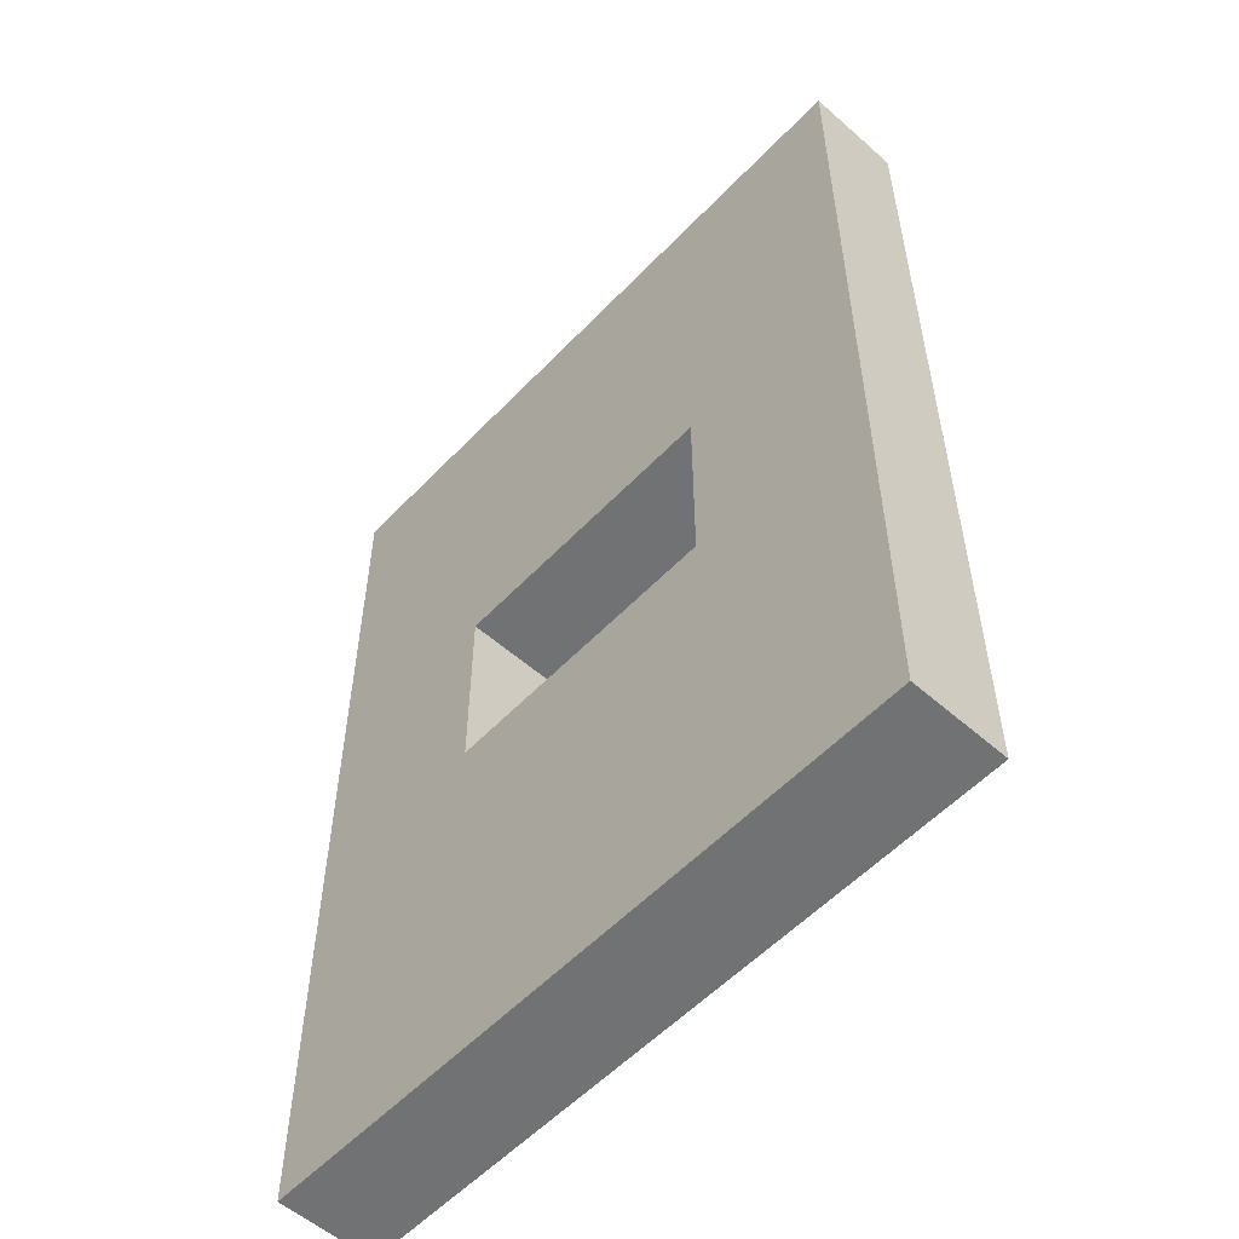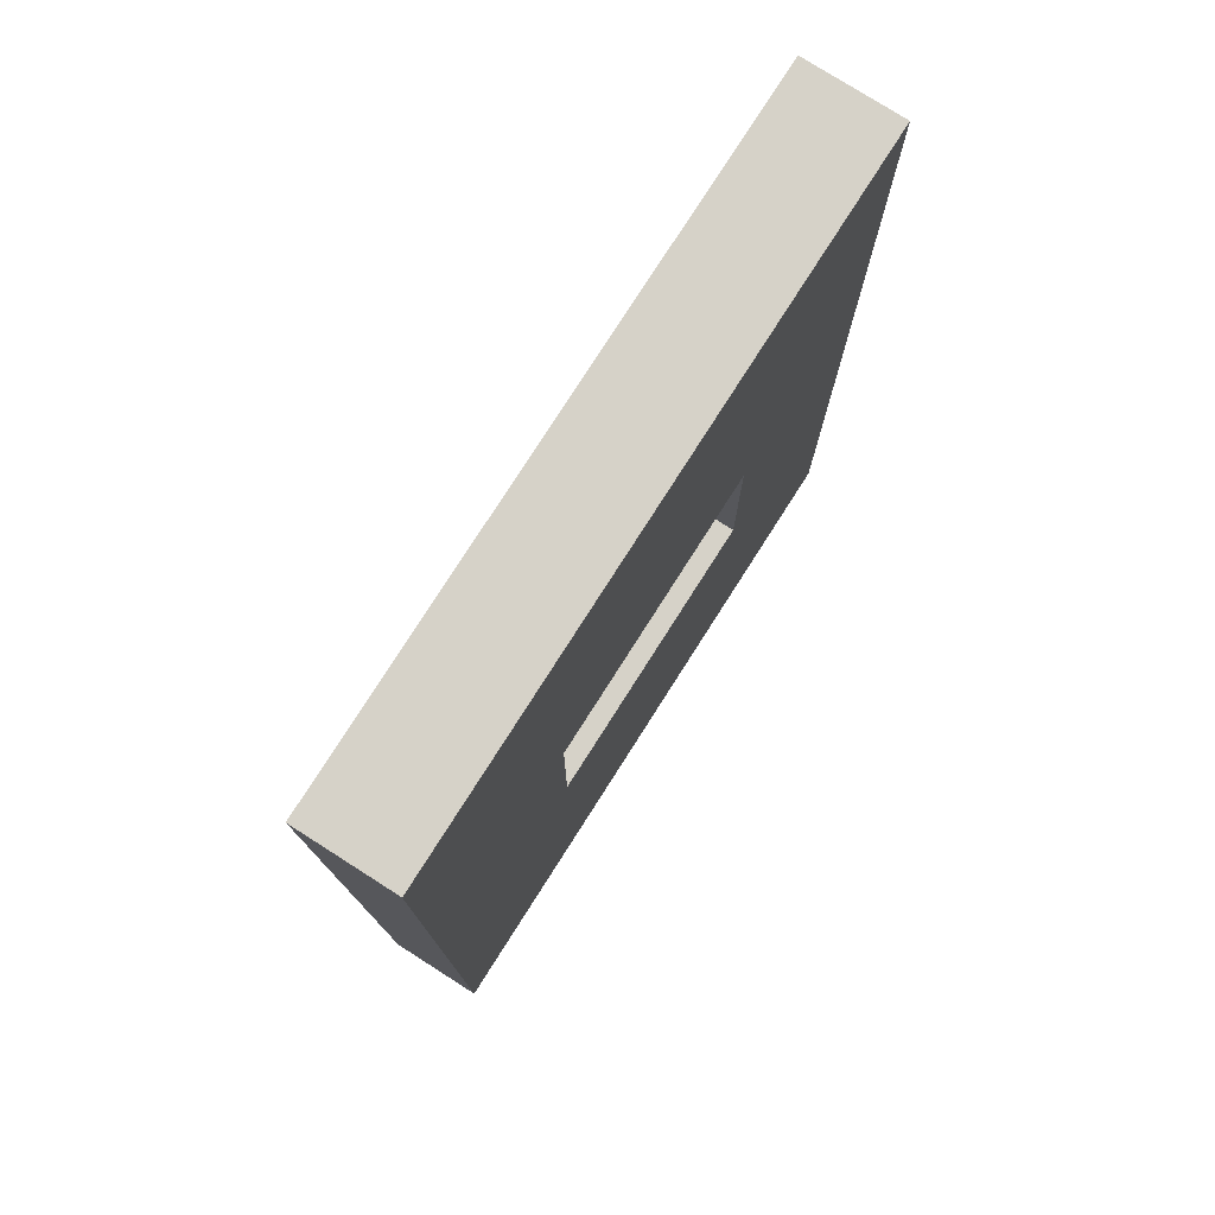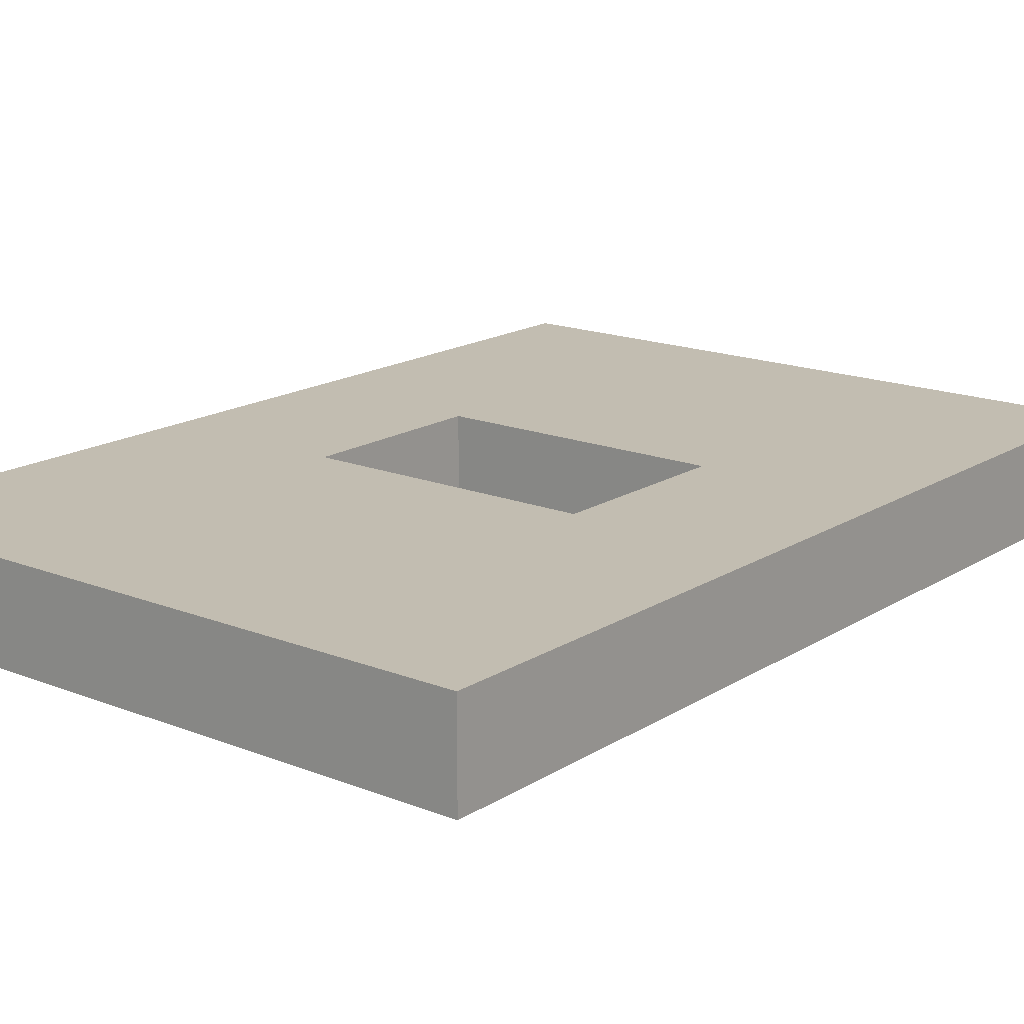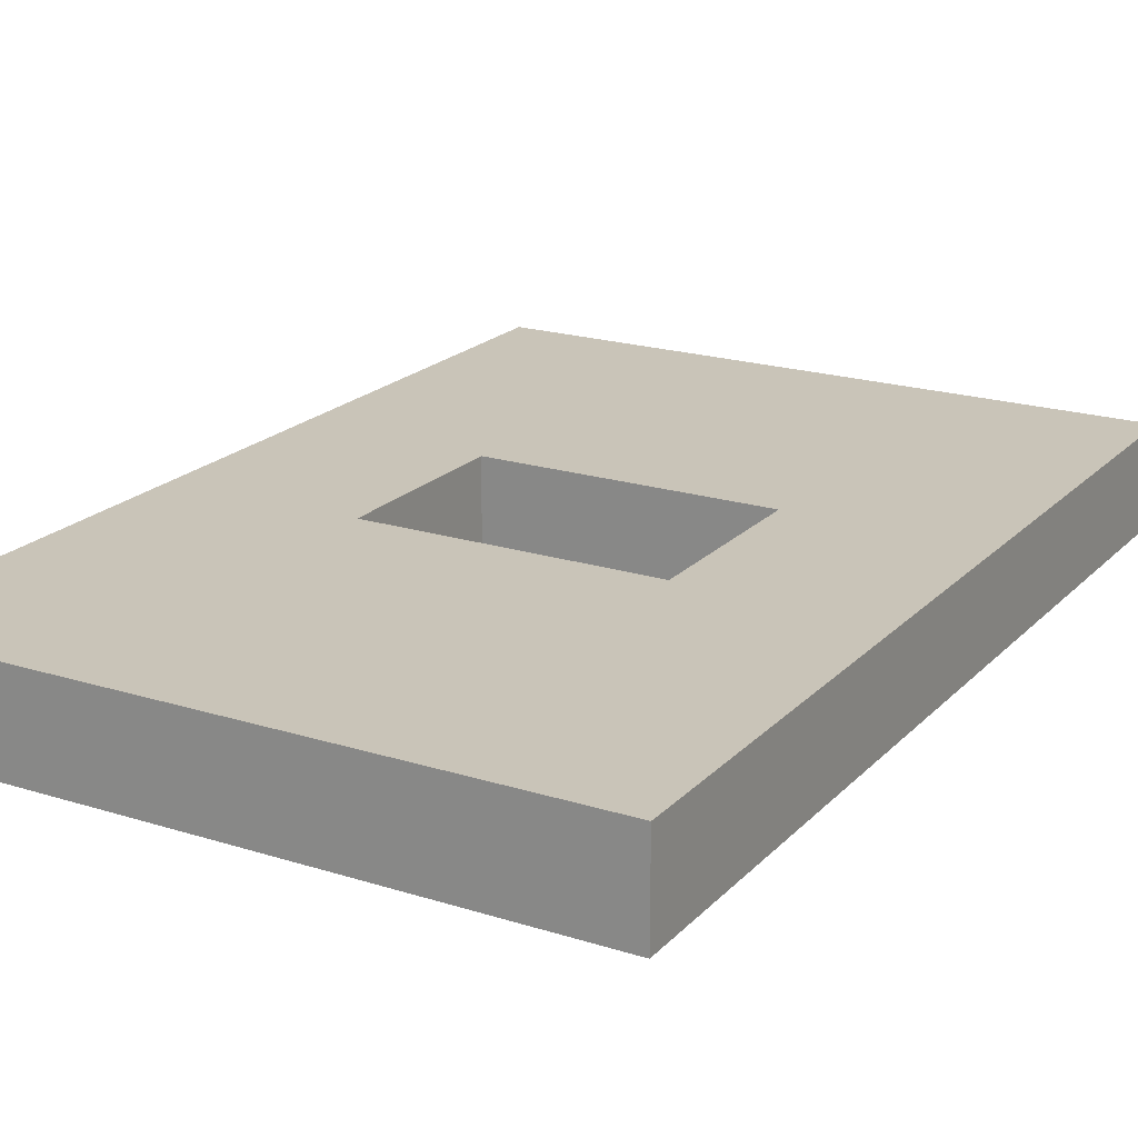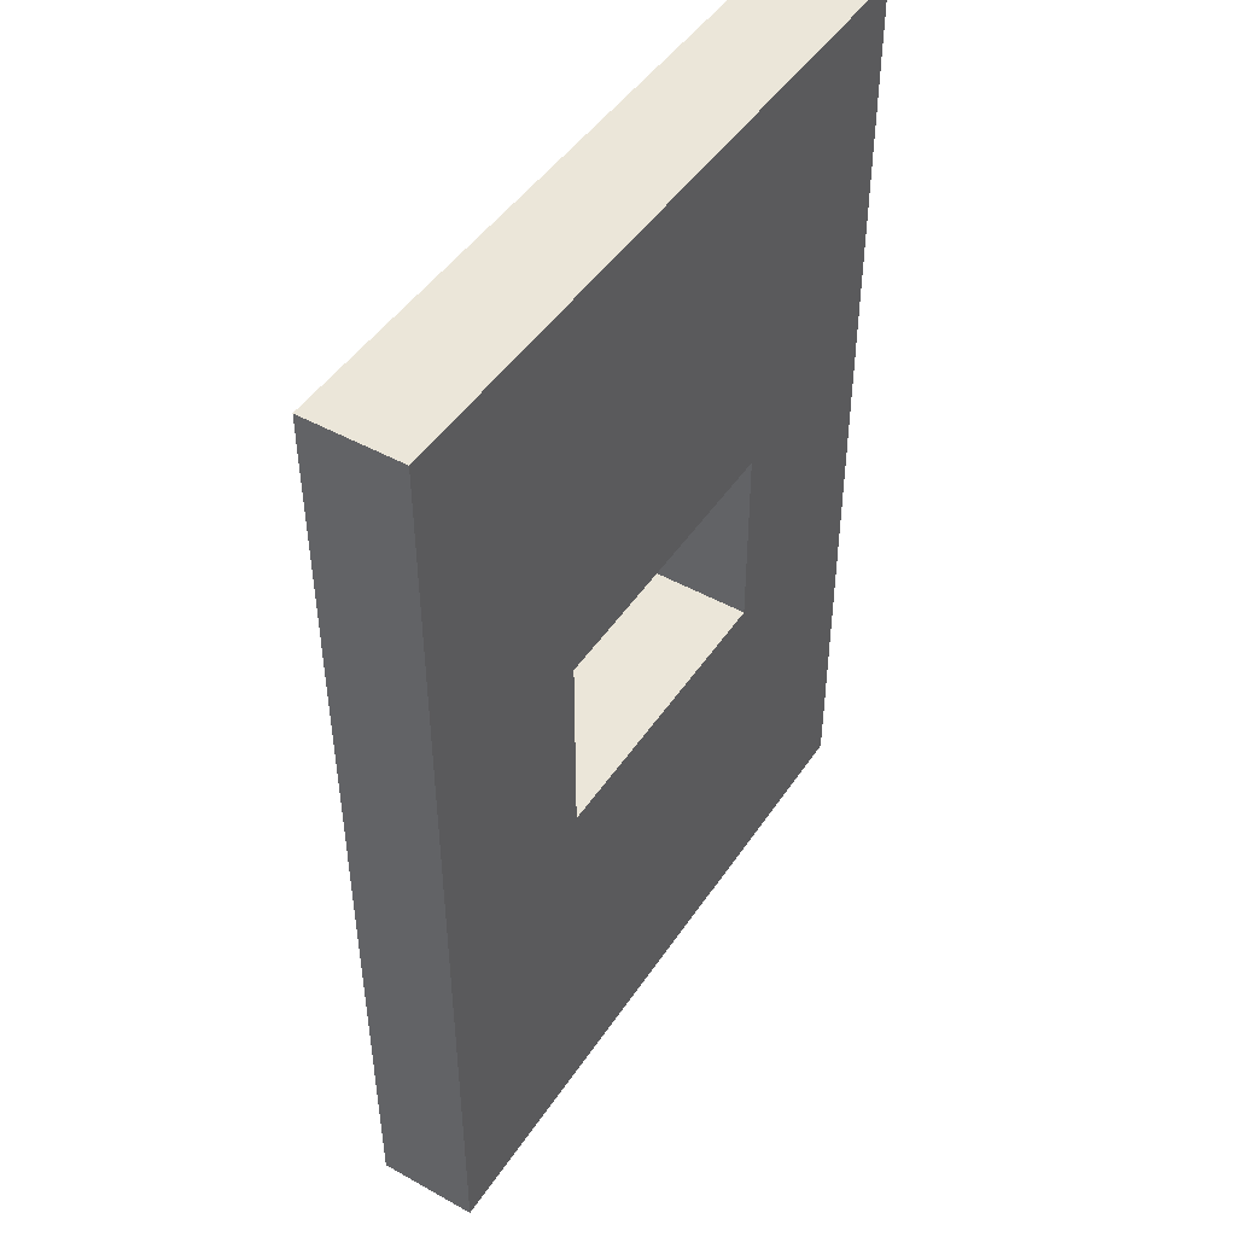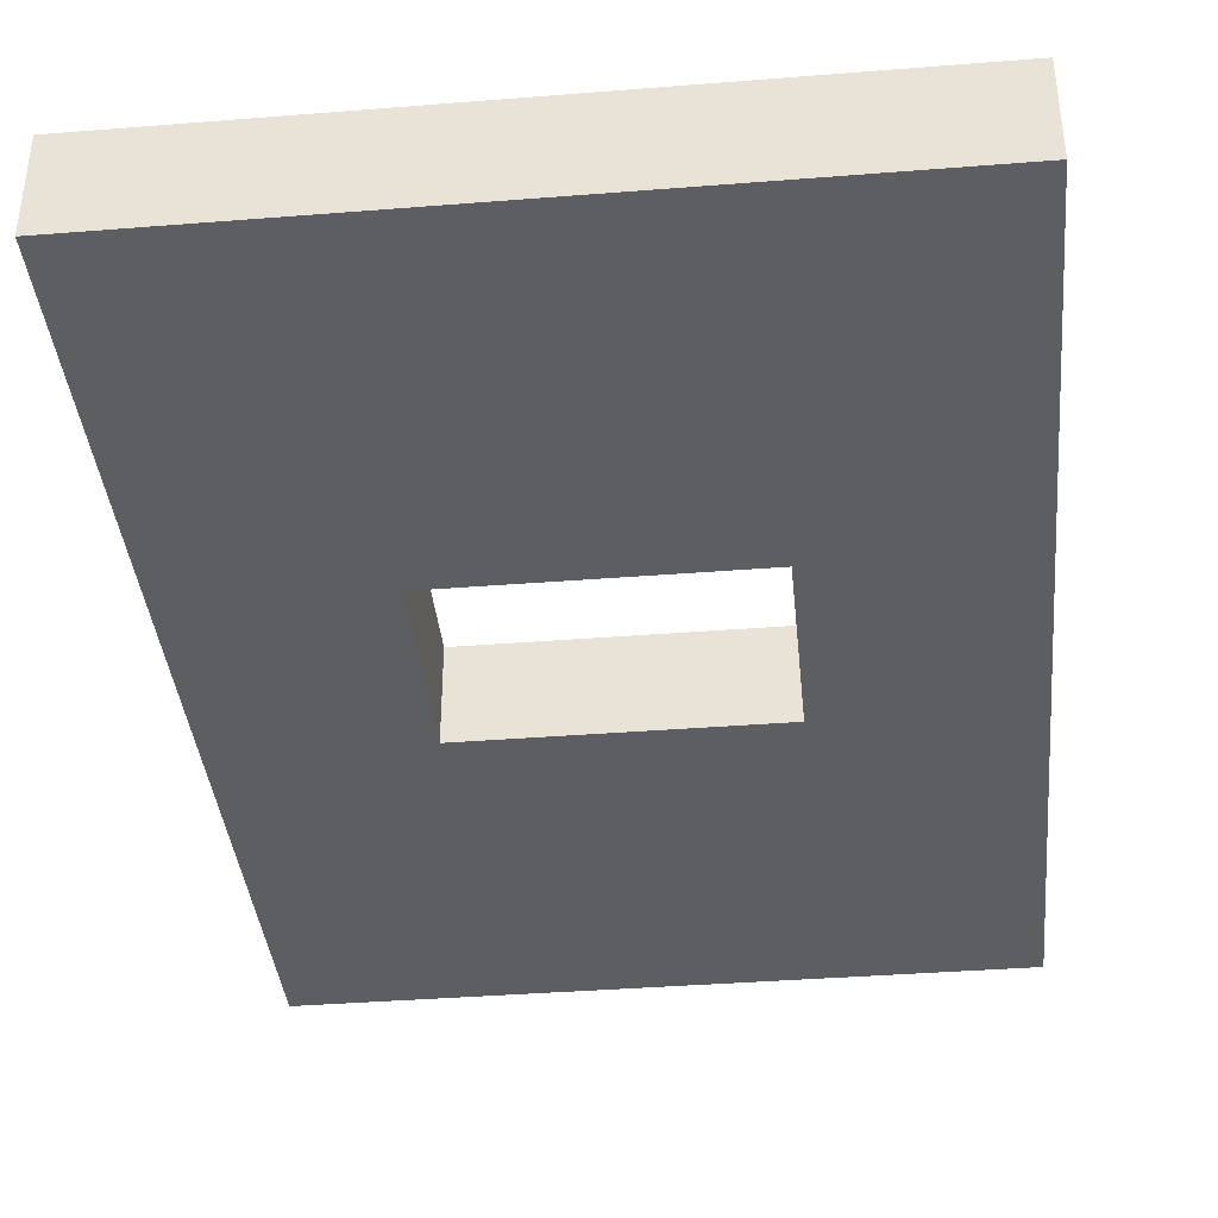
<metadata>
{"format":"obj","ext":"obj","renderer":"f3d","projection":"perspective","resolution":1024,"background":"white","views":[{"elev":-55.6,"azim":47.3,"up":"+Y"},{"elev":77.5,"azim":122.5,"up":"+Y"},{"elev":16.8,"azim":38.7,"up":"+Z"},{"elev":20.2,"azim":-150.0,"up":"+Z"},{"elev":47.0,"azim":122.1,"up":"+Y"},{"elev":-38.6,"azim":5.7,"up":"+Z"}]}
</metadata>
<code>
o Cube.002
v -3 -3 1
v -3 -1 1
v -3 -3 -0
v -3 -1 0
v -2 -3 1
v -2 -1 1
v -2 -3 0
v -2 -1 0
v -3 1 1
v -3 1 0
v -2 1 0
v -2 1 1
v -3 3 1
v -3 3 0
v -2 3 0
v -2 3 1
v -3 4 1
v -3 4 0
v -2 4 0
v -2 4 1
v -3 7 1
v -3 7 0
v -2 7 0
v -2 7 1
v -1 -1 0
v -1 -3 0
v -1 -3 1
v -1 -1 1
v -1 1 0
v -1 1 1
v -1 3 0
v -1 3 1
v -1 4 0
v -1 4 1
v -1 7 0
v -1 7 1
v 2 -1 0
v 2 -3 0
v 2 -3 1
v 2 -1 1
v 2 1 0
v 2 1 1
v 2 3 0
v 2 3 1
v 2 4 0
v 2 4 1
v 2 7 0
v 2 7 1
v 3 -1 0
v 3 -3 0
v 3 -3 1
v 3 -1 1
v 3 1 0
v 3 1 1
v 3 3 0
v 3 3 1
v 3 4 0
v 3 4 1
v 3 7 0
v 3 7 1
v 4 -1 0
v 4 -3 0
v 4 -3 1
v 4 -1 1
v 4 1 0
v 4 1 1
v 4 3 0
v 4 3 1
v 4 4 0
v 4 4 1
v 4 7 0
v 4 7 1
v 2 1 0
v 2 1 1
v 3 1 0
v 3 1 1
v 4 1 0
v 4 1 1
f 1 2 4 3
f 3 4 8 7
f 12 6 28 30
f 5 6 2 1
f 3 7 5 1
f 8 4 10 11
f 23 24 36 35
f 11 15 31 29
f 4 2 9 10
f 2 6 12 9
f 13 16 20 17
f 10 9 13 14
f 9 12 16 13
f 11 10 14 15
f 18 17 21 22
f 15 14 18 19
f 5 7 26 27
f 14 13 17 18
f 23 22 21 24
f 17 20 24 21
f 19 18 22 23
f 8 11 29 25
f 36 34 46 48
f 30 29 31 32
f 32 31 43 44
f 26 25 37 38
f 28 27 39 40
f 15 19 33 31
f 24 20 34 36
f 16 12 30 32
f 20 16 32 34
f 19 23 35 33
f 6 5 27 28
f 7 8 25 26
f 38 37 49 50
f 43 45 57 55
f 40 39 51 52
f 45 47 59 57
f 29 30 42 41
f 34 32 44 46
f 27 26 38 39
f 33 35 47 45
f 25 29 41 37
f 31 33 45 43
f 30 28 40 42
f 35 36 48 47
f 55 57 69 67
f 52 51 63 64
f 57 59 71 69
f 54 52 64 66
f 67 68 78 77
f 41 42 54 53
f 47 48 60 59
f 39 38 50 51
f 37 41 53 49
f 48 46 58 60
f 46 44 56 58
f 42 40 52 54
f 62 61 64 63
f 64 61 65 66
f 68 67 69 70
f 70 69 71 72
f 50 49 61 62
f 68 56 76 78
f 53 54 66 65
f 59 60 72 71
f 51 50 62 63
f 49 53 65 61
f 60 58 70 72
f 58 56 68 70
f 74 73 75 76
f 76 75 77 78
f 44 43 73 74
f 43 55 75 73
f 55 67 77 75
f 56 44 74 76

</code>
